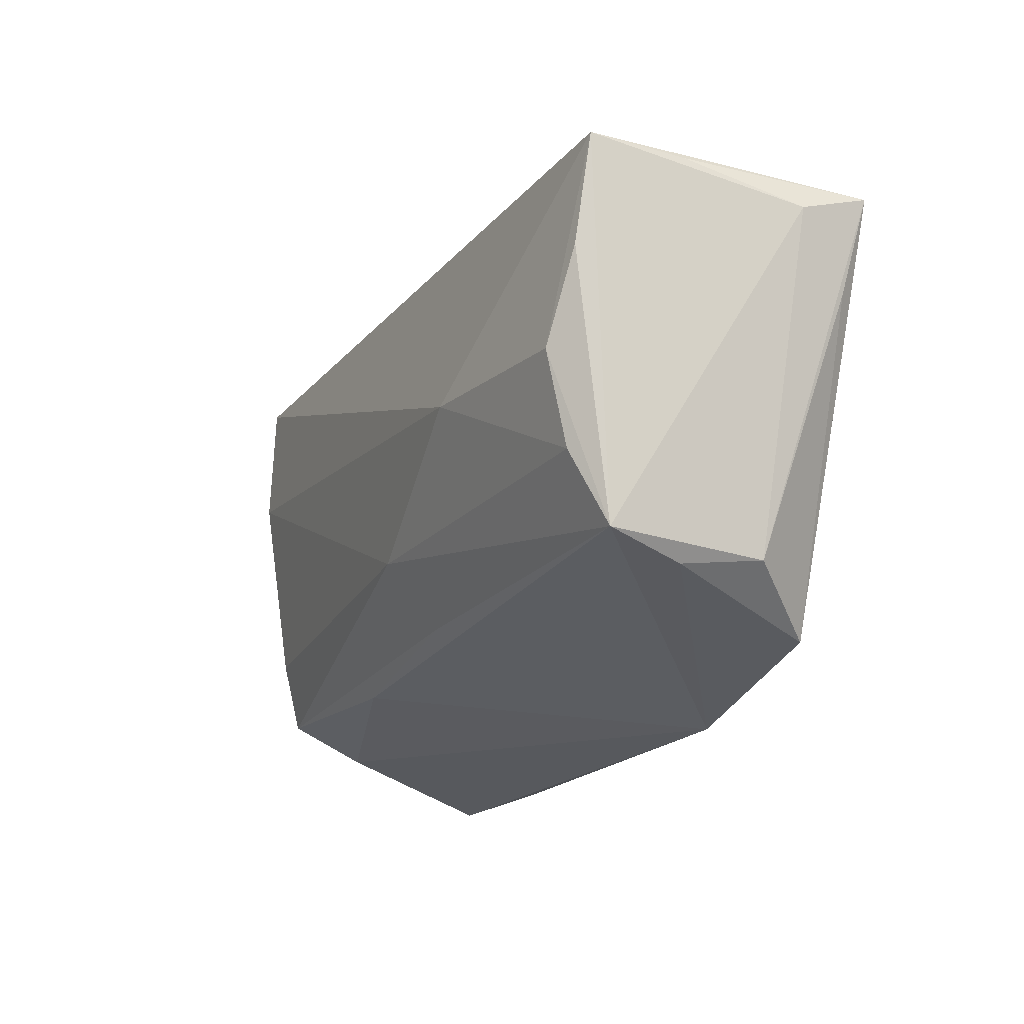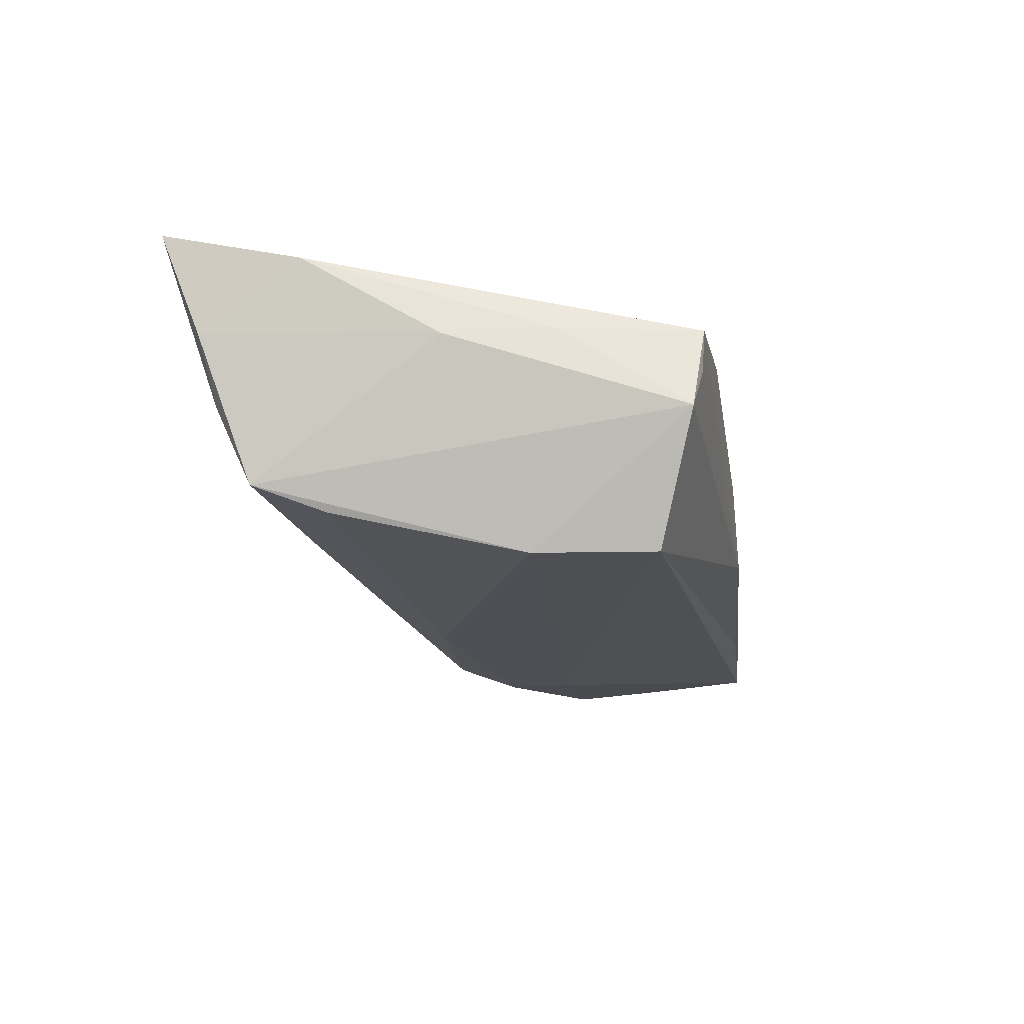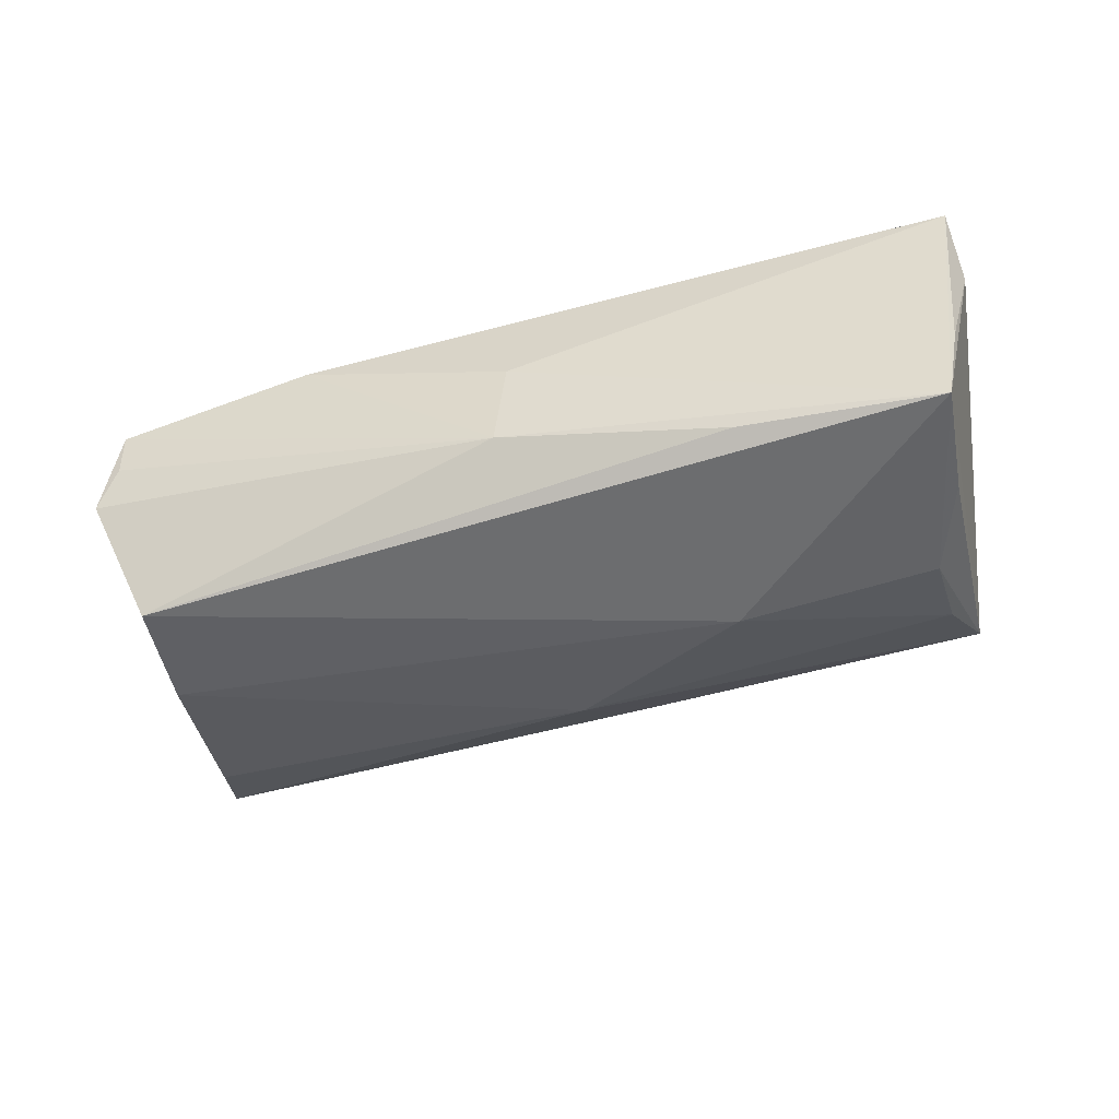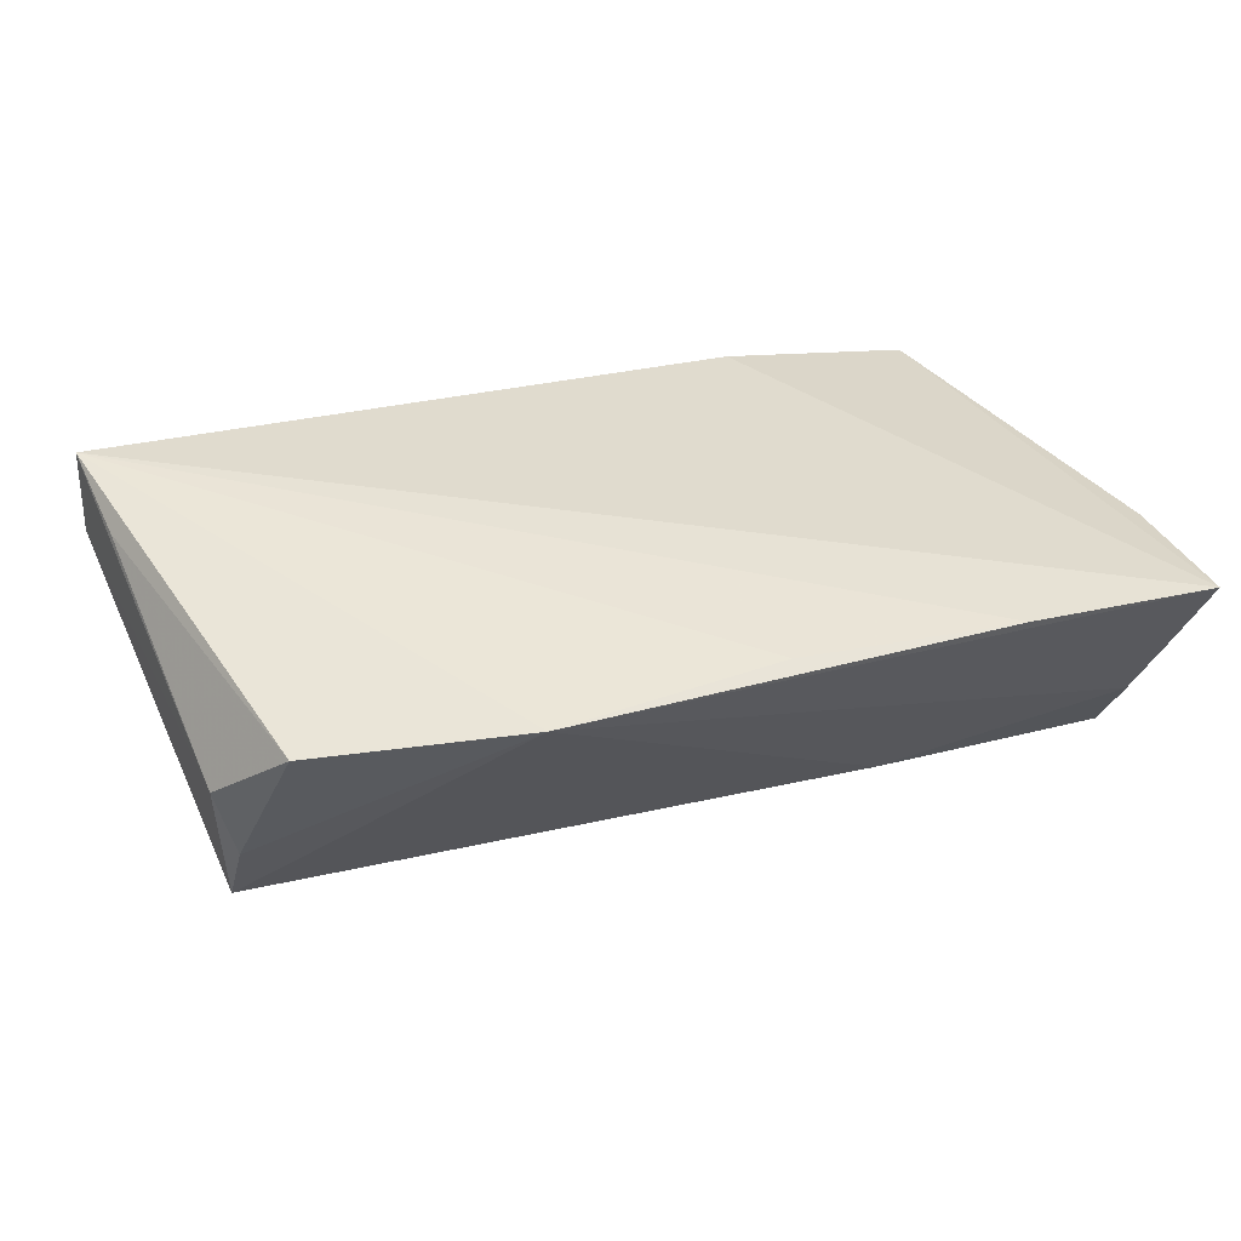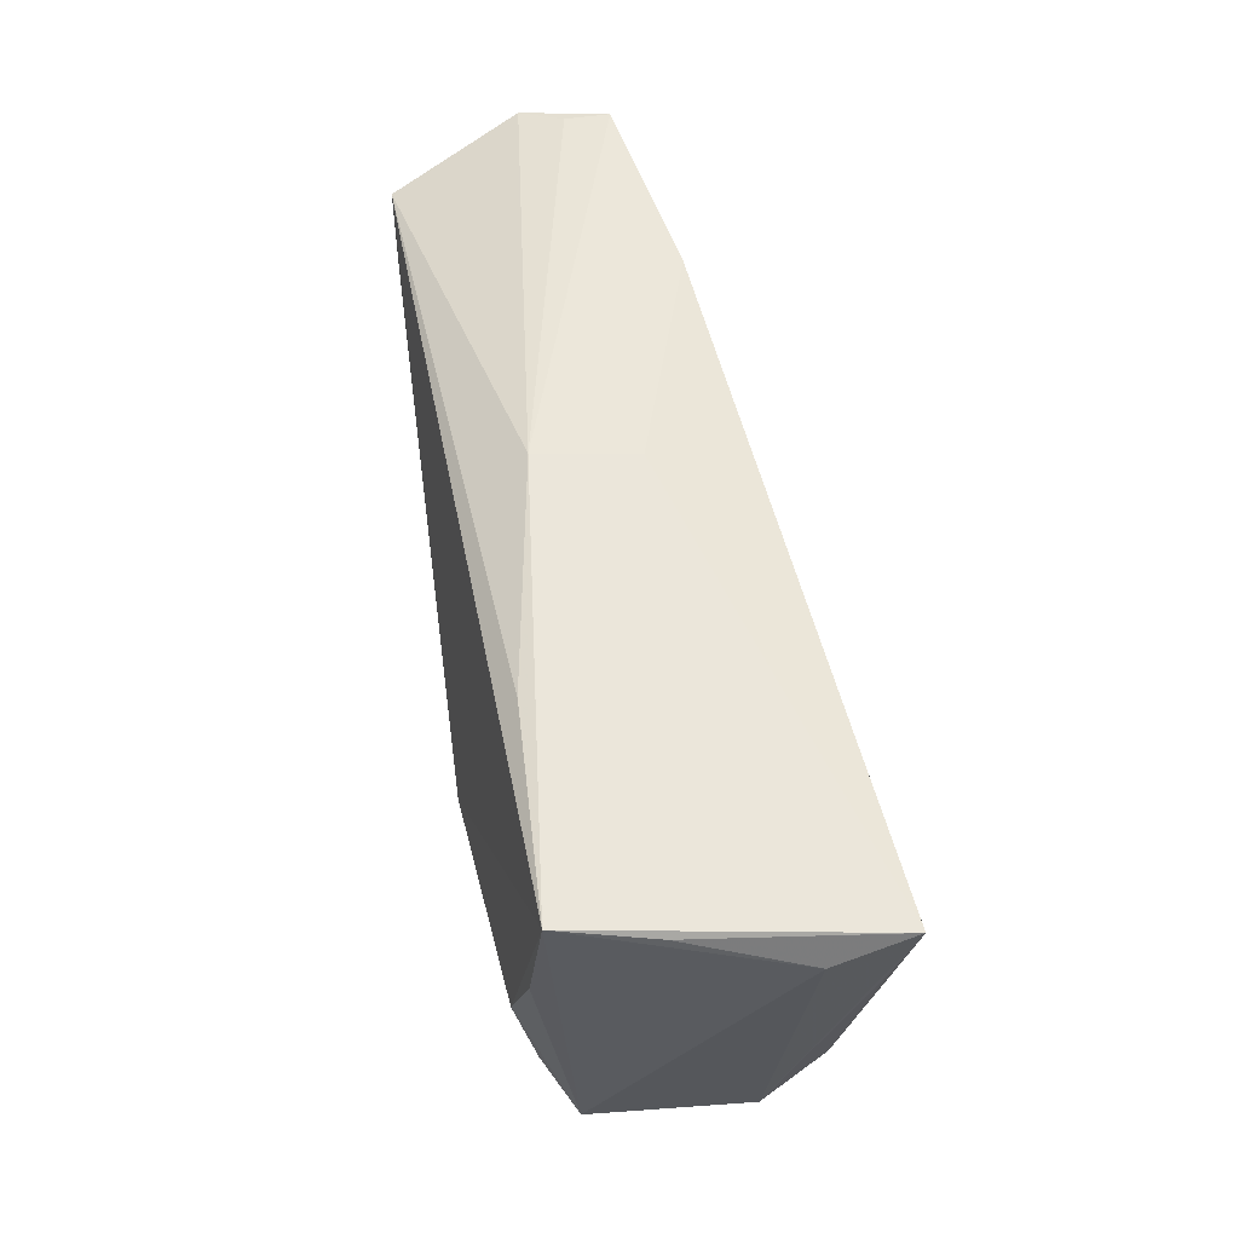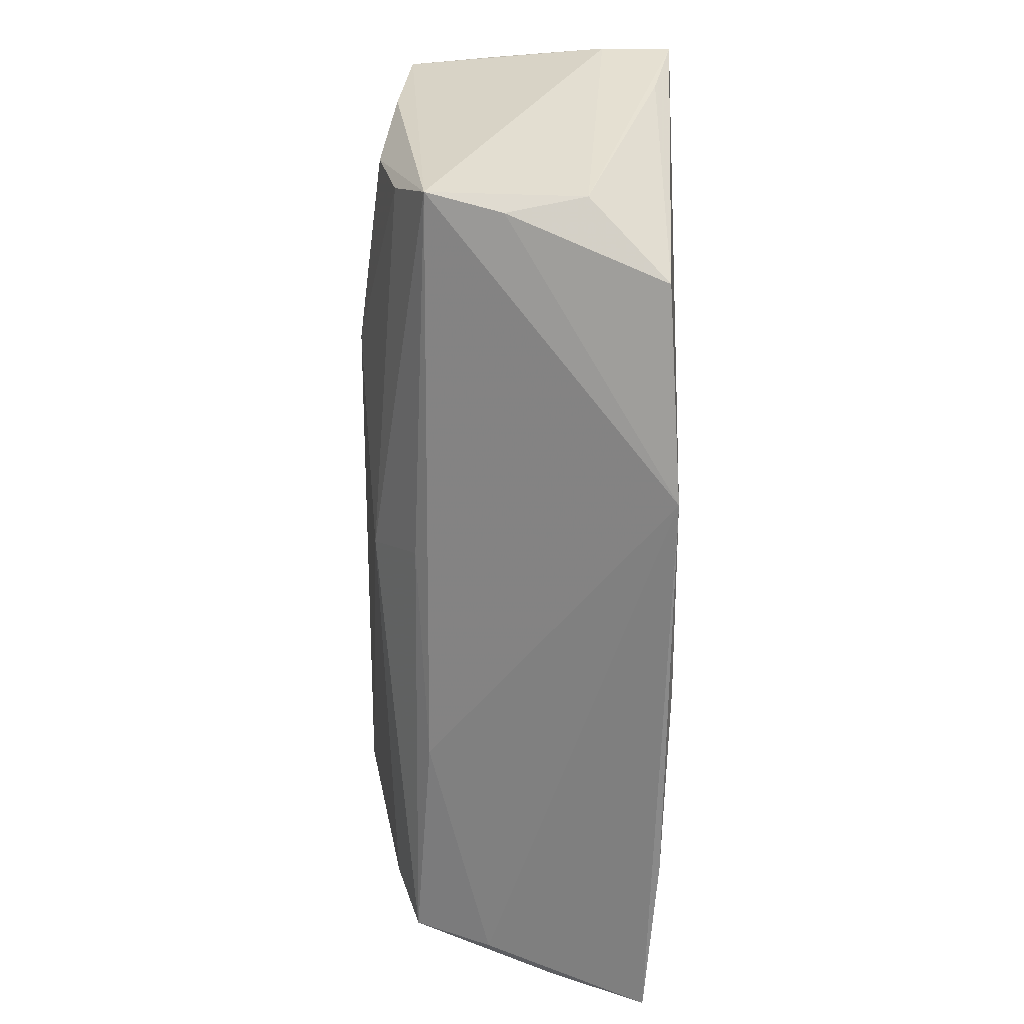
<metadata>
{"format":"obj","ext":"obj","renderer":"f3d","projection":"perspective","resolution":1024,"background":"white","views":[{"elev":-17.7,"azim":-114.0,"up":"+Y"},{"elev":-17.7,"azim":100.6,"up":"+Z"},{"elev":-43.2,"azim":-163.0,"up":"+Z"},{"elev":45.0,"azim":-17.1,"up":"+Z"},{"elev":53.1,"azim":-97.7,"up":"+Y"},{"elev":-62.8,"azim":-90.8,"up":"+Y"}]}
</metadata>
<code>
v 0.05083 -0.02169 -0.01227
v 0.05097 -0.02594 -0.002962
v -0.01633 -0.03171 0.01776
v -0.001444 0.02839 -0.009689
v 0.05295 0.0001816 0.003258
v -0.05236 0.01039 0.01611
v 0.03374 -0.03184 0.01799
v 0.04994 0.01265 0.004116
v 0.0444 0.008512 -0.01984
v 0.0483 0.0272 -0.005263
v -0.04659 -0.02128 -0.002136
v 0.04847 -0.01345 -0.0152
v -0.05414 0.02166 0.01853
v -0.0483 -0.02031 0.007027
v -0.02791 0.02586 -0.01368
v -0.0456 -0.009968 -0.01471
v 0.04563 0.02809 -0.0005178
v -0.04059 -0.0266 0.01603
v 0.04541 0.02839 0.004465
v -0.05256 0.02293 -0.003619
v -0.04964 0.01173 -0.01549
v 0.05512 -0.03195 0.01681
v -0.003216 -0.01942 -0.01231
v -0.04556 0.0009835 -0.01709
v -0.05106 0.0245 -0.01416
v 0.05402 -0.02743 0.004805
v -0.02246 0.001882 -0.01984
v 0.009136 -0.03002 0.01841
v -0.0002384 -0.0109 -0.0177
v 0.05482 -0.01564 0.01282
v 0.02263 0.02805 0.008964
v 0.02334 -0.0225 -0.01064
v -0.04804 -0.01869 -0.01103
v 0.04231 0.02263 -0.01984
v -0.00265 0.02796 0.001378
v -0.05487 0.01872 0.009901
f 15 25 4
f 31 19 4
f 20 25 36
f 36 13 20
f 20 13 25
f 18 13 6
f 36 25 33
f 25 21 33
f 24 25 27
f 24 21 25
f 24 33 21
f 1 23 29
f 23 33 29
f 8 19 30
f 30 26 5
f 5 26 1
f 5 8 30
f 34 15 4
f 27 25 34
f 25 15 34
f 35 31 4
f 13 31 35
f 4 25 35
f 25 13 35
f 36 33 14
f 14 13 36
f 14 6 13
f 18 6 14
f 32 23 1
f 32 33 23
f 16 24 27
f 33 24 16
f 27 29 16
f 16 29 33
f 3 13 18
f 33 32 3
f 22 31 13
f 13 7 22
f 30 19 22
f 19 31 22
f 22 26 30
f 7 3 22
f 10 5 1
f 8 5 10
f 19 8 10
f 10 34 4
f 1 29 12
f 18 14 11
f 11 14 33
f 11 3 18
f 33 3 11
f 28 7 13
f 13 3 28
f 28 3 7
f 2 32 1
f 1 26 2
f 26 22 2
f 2 3 32
f 2 22 3
f 9 10 1
f 34 10 9
f 1 12 9
f 9 12 29
f 9 29 27
f 27 34 9
f 4 19 17
f 17 10 4
f 19 10 17

</code>
